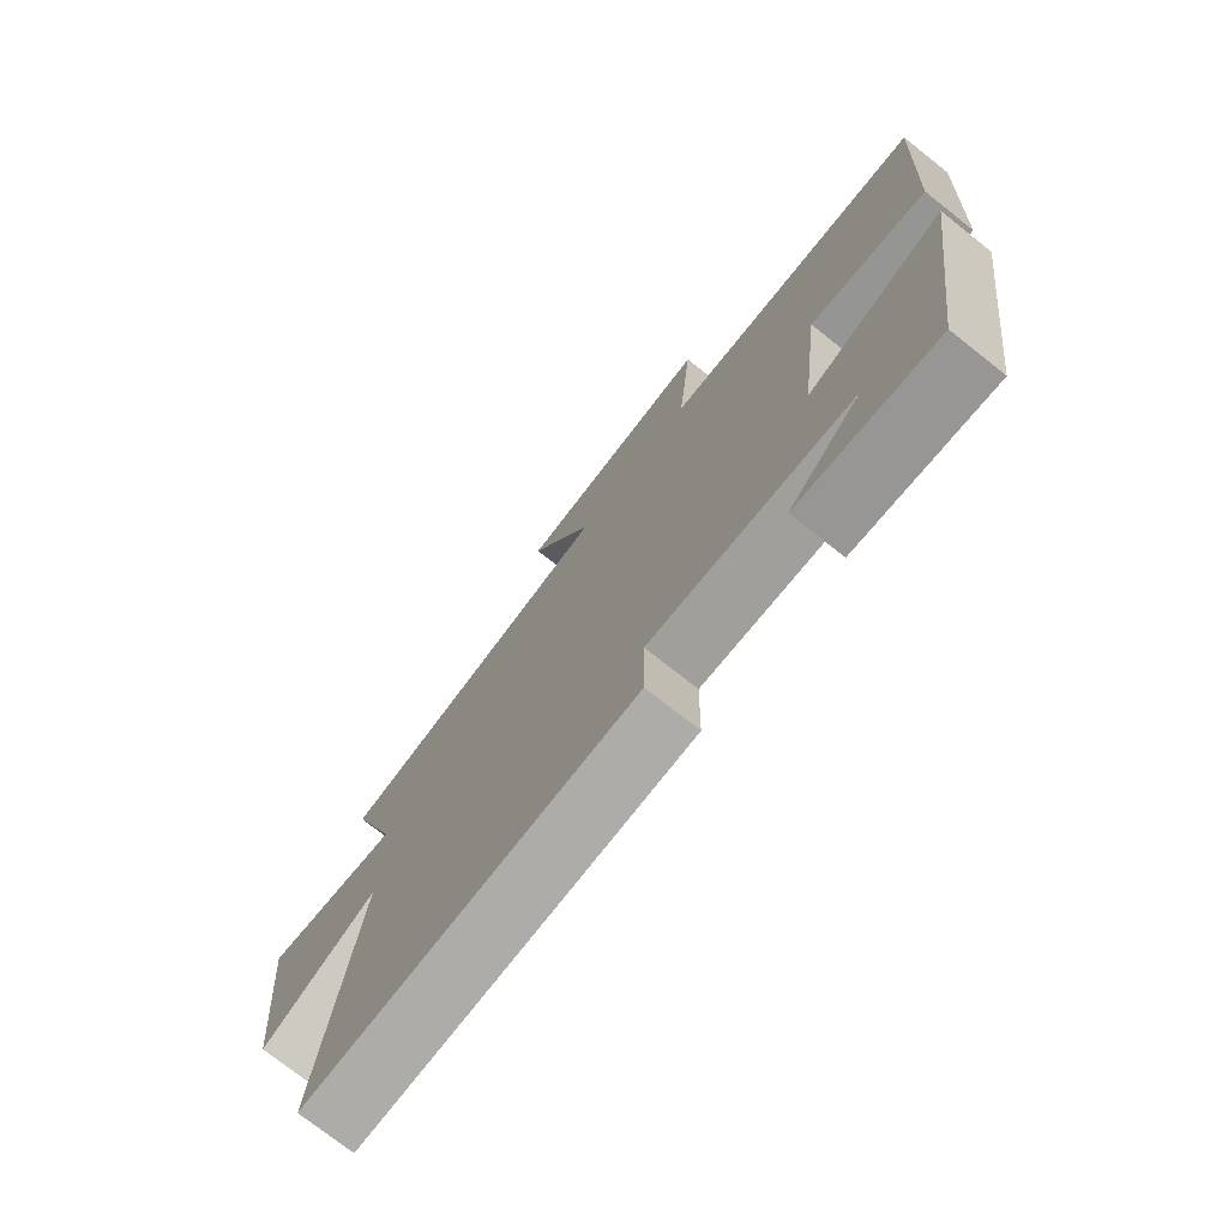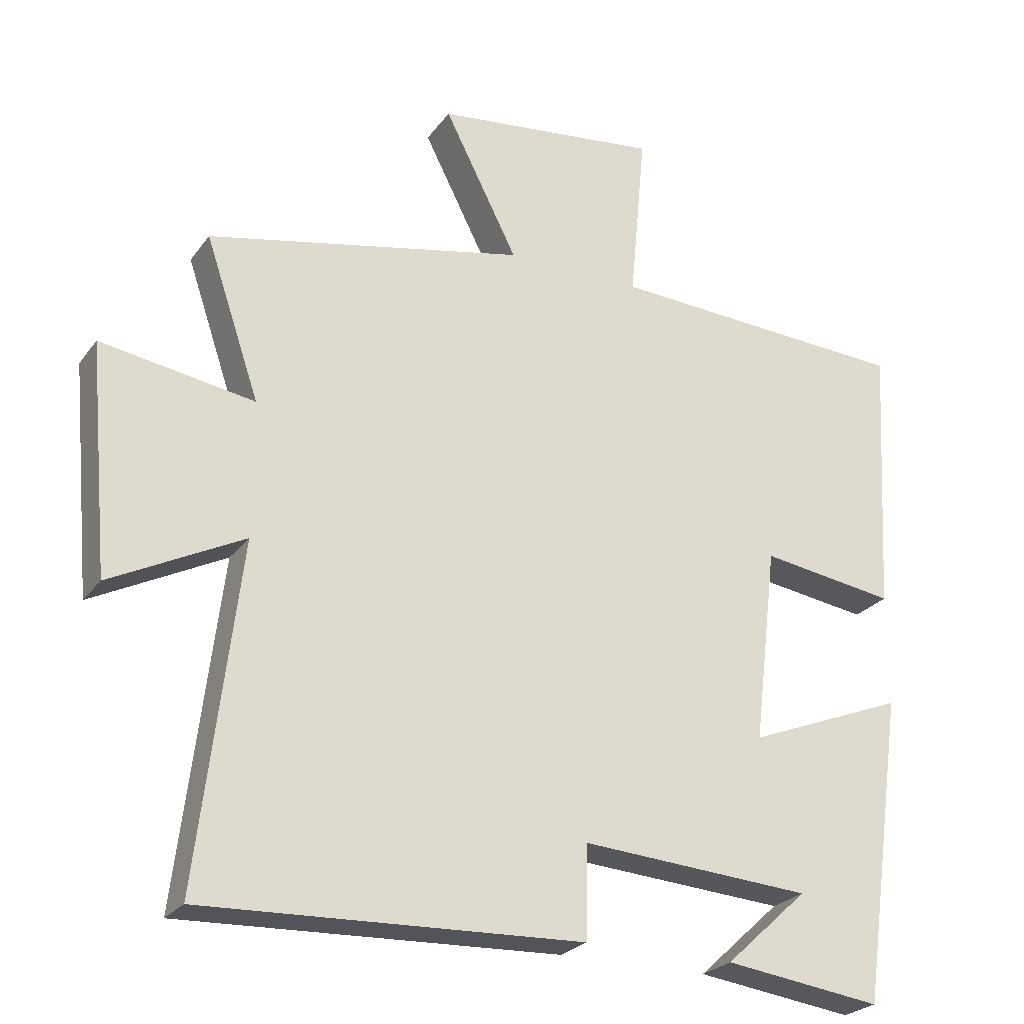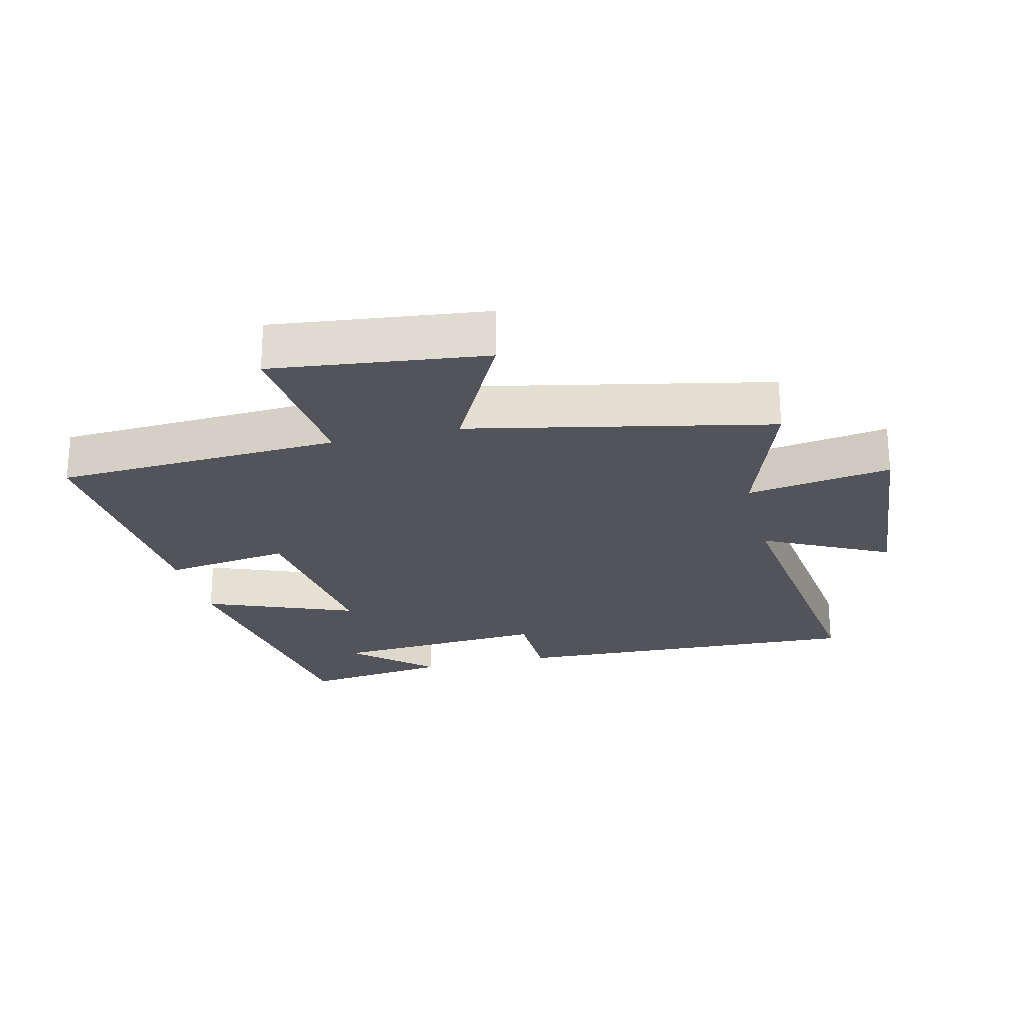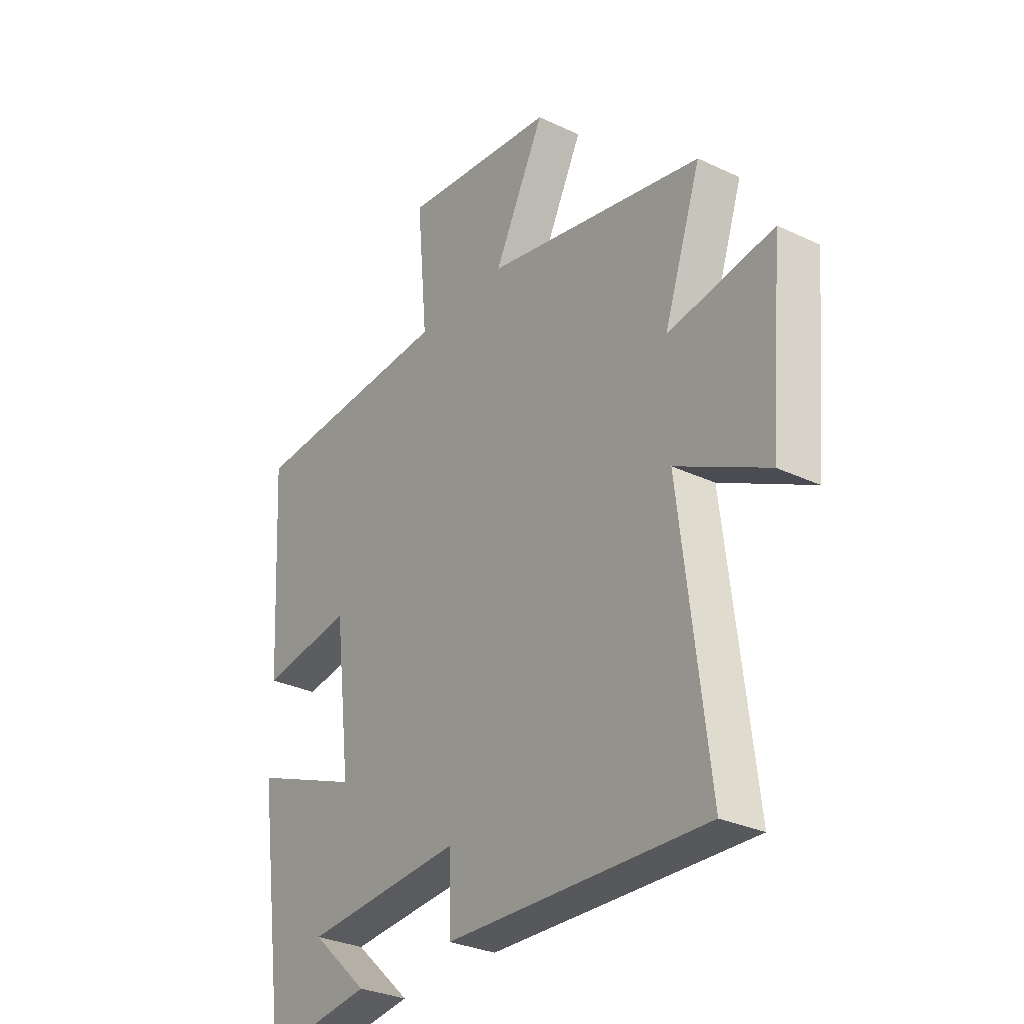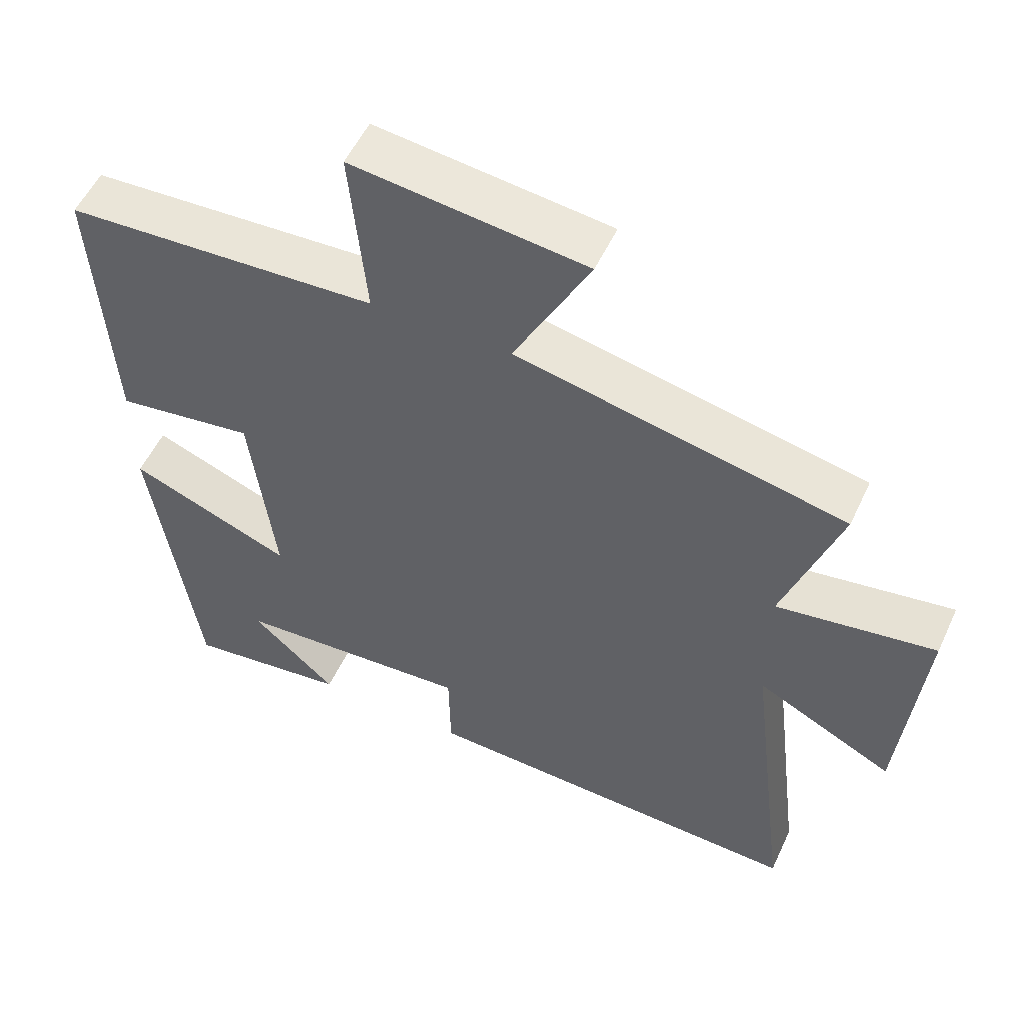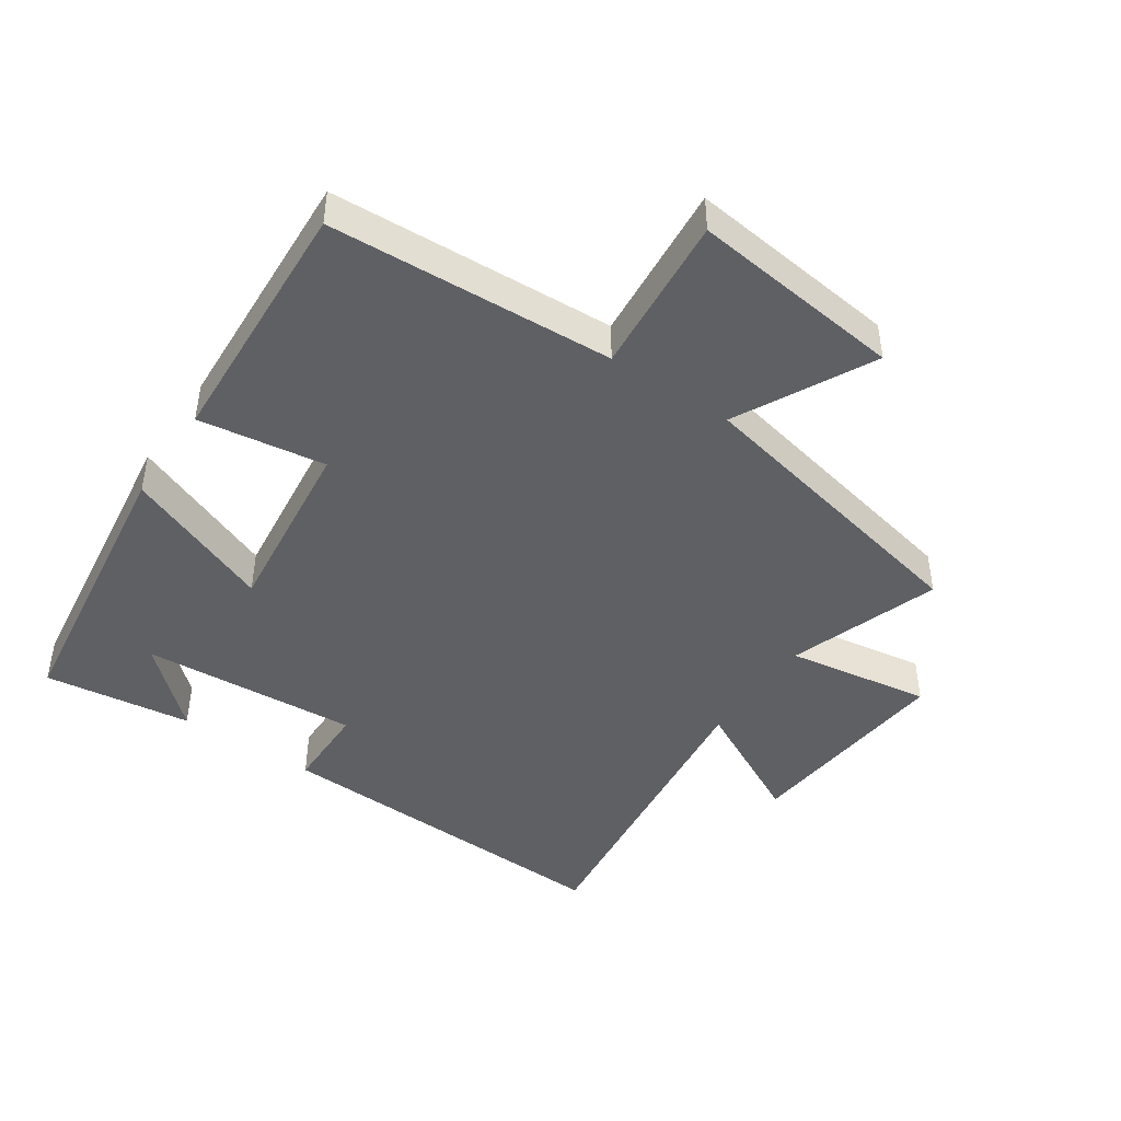
<metadata>
{"format":"obj","ext":"obj","renderer":"f3d","projection":"perspective","resolution":1024,"background":"white","views":[{"elev":-74.8,"azim":-128.3,"up":"+Z"},{"elev":-24.9,"azim":152.7,"up":"+Z"},{"elev":-23.8,"azim":13.6,"up":"+Y"},{"elev":-30.1,"azim":55.4,"up":"+Z"},{"elev":54.1,"azim":24.7,"up":"+Z"},{"elev":-44.8,"azim":-34.3,"up":"+Y"}]}
</metadata>
<code>
v 0.56 0.07 -0.521
v 0.01 0.07 -0.5
v 0.008 0.07 -0.366
v -0.328 0.07 -0.39
v -0.208 0.07 -0.5
v -0.437 0.07 -0.531
v -0.5 0.07 -0.083
v -0.27 0.07 -0.174
v -0.304 0.07 0.11
v -0.5 0.07 0.081
v -0.522 0.07 0.476
v -0.082 0.07 0.5
v -0.105 0.07 0.748
v 0.223 0.07 0.71
v 0.116 0.07 0.5
v 0.579 0.07 0.403
v 0.5 0.07 0.17
v 0.723 0.07 0.206
v 0.693 0.07 -0.126
v 0.5 0.07 -0.028
v 0.56 0 -0.521
v 0.01 0 -0.5
v 0.008 0 -0.366
v -0.328 0 -0.39
v -0.208 0 -0.5
v -0.437 0 -0.531
v -0.5 0 -0.083
v -0.27 0 -0.174
v -0.304 0 0.11
v -0.5 0 0.081
v -0.522 0 0.476
v -0.082 0 0.5
v -0.105 0 0.748
v 0.223 0 0.71
v 0.116 0 0.5
v 0.579 0 0.403
v 0.5 0 0.17
v 0.723 0 0.206
v 0.693 0 -0.126
v 0.5 0 -0.028
f 17 18 19 20
f 15 16 17
f 15 17 20
f 12 13 14 15
f 9 10 11 12
f 8 9 12 15
f 6 7 8
f 4 5 6
f 4 6 8 15
f 20 1 2 3
f 3 4 15 20
f 40 39 38 37
f 37 36 35
f 40 37 35
f 35 34 33 32
f 32 31 30 29
f 35 32 29 28
f 28 27 26
f 26 25 24
f 35 28 26 24
f 23 22 21 40
f 40 35 24 23
f 1 21 22 2
f 2 22 23 3
f 3 23 24 4
f 4 24 25 5
f 5 25 26 6
f 6 26 27 7
f 7 27 28 8
f 8 28 29 9
f 9 29 30 10
f 10 30 31 11
f 11 31 32 12
f 12 32 33 13
f 13 33 34 14
f 14 34 35 15
f 15 35 36 16
f 16 36 37 17
f 17 37 38 18
f 18 38 39 19
f 19 39 40 20
f 20 40 21 1

</code>
